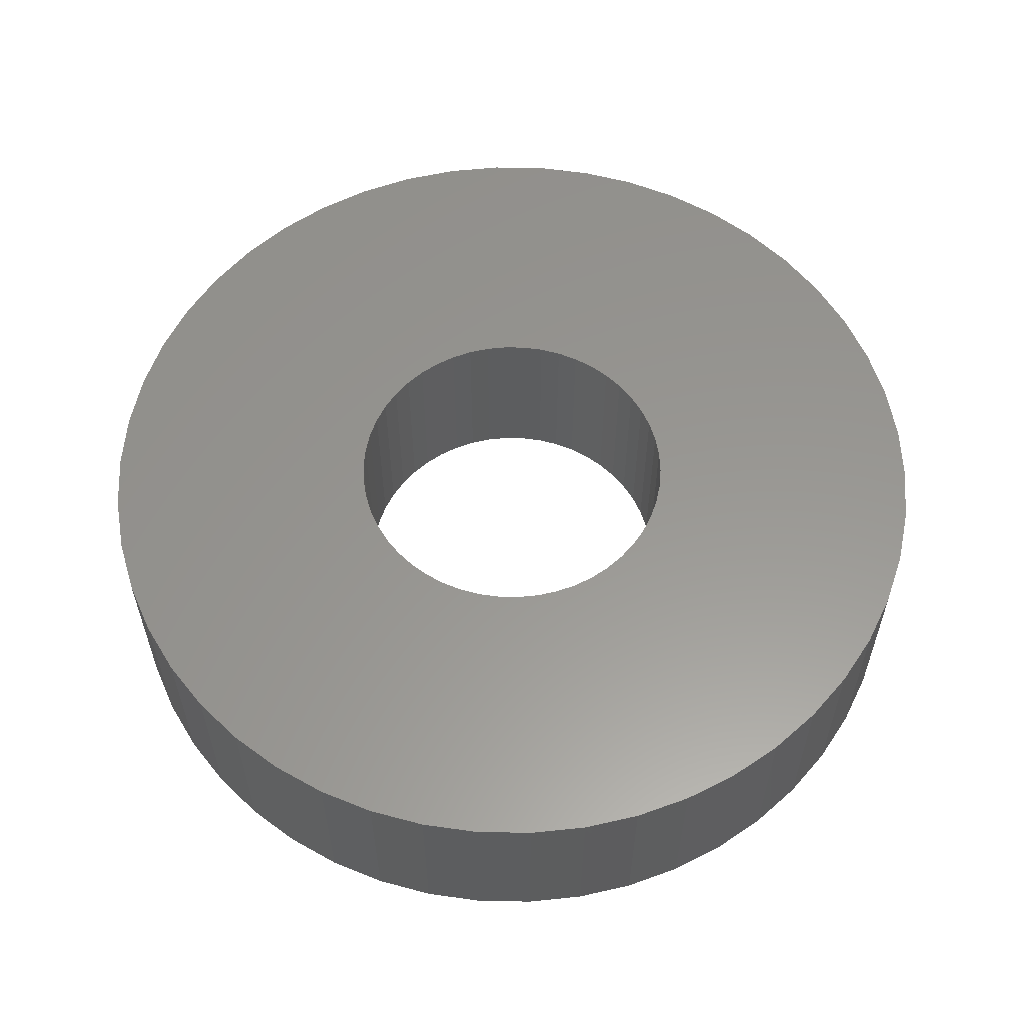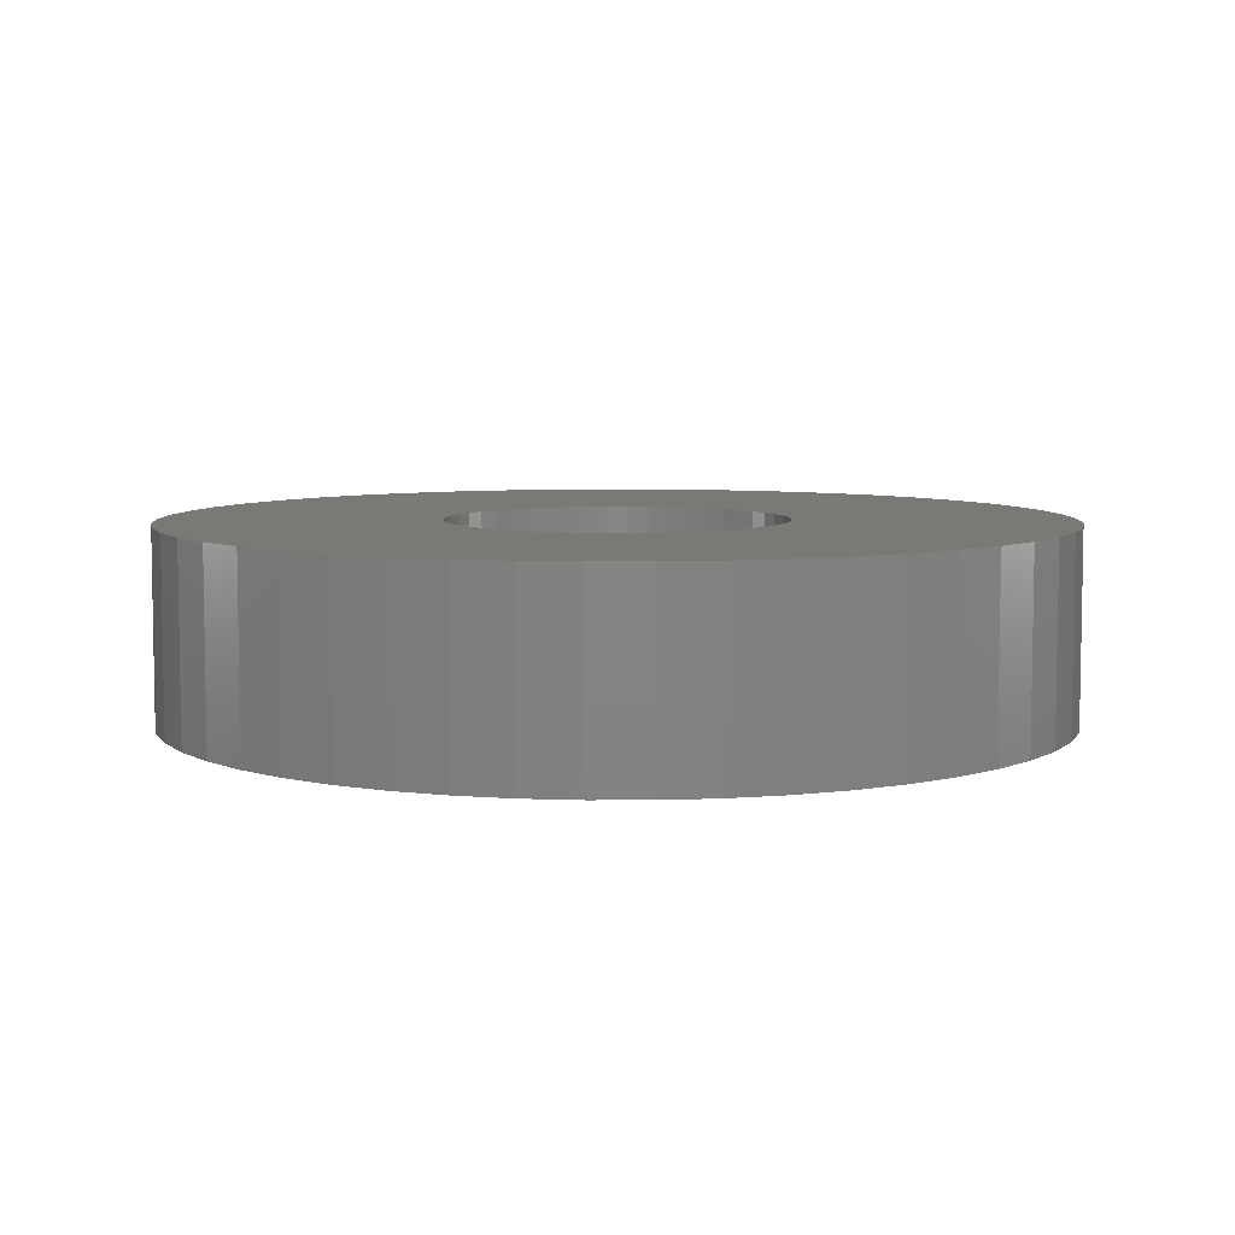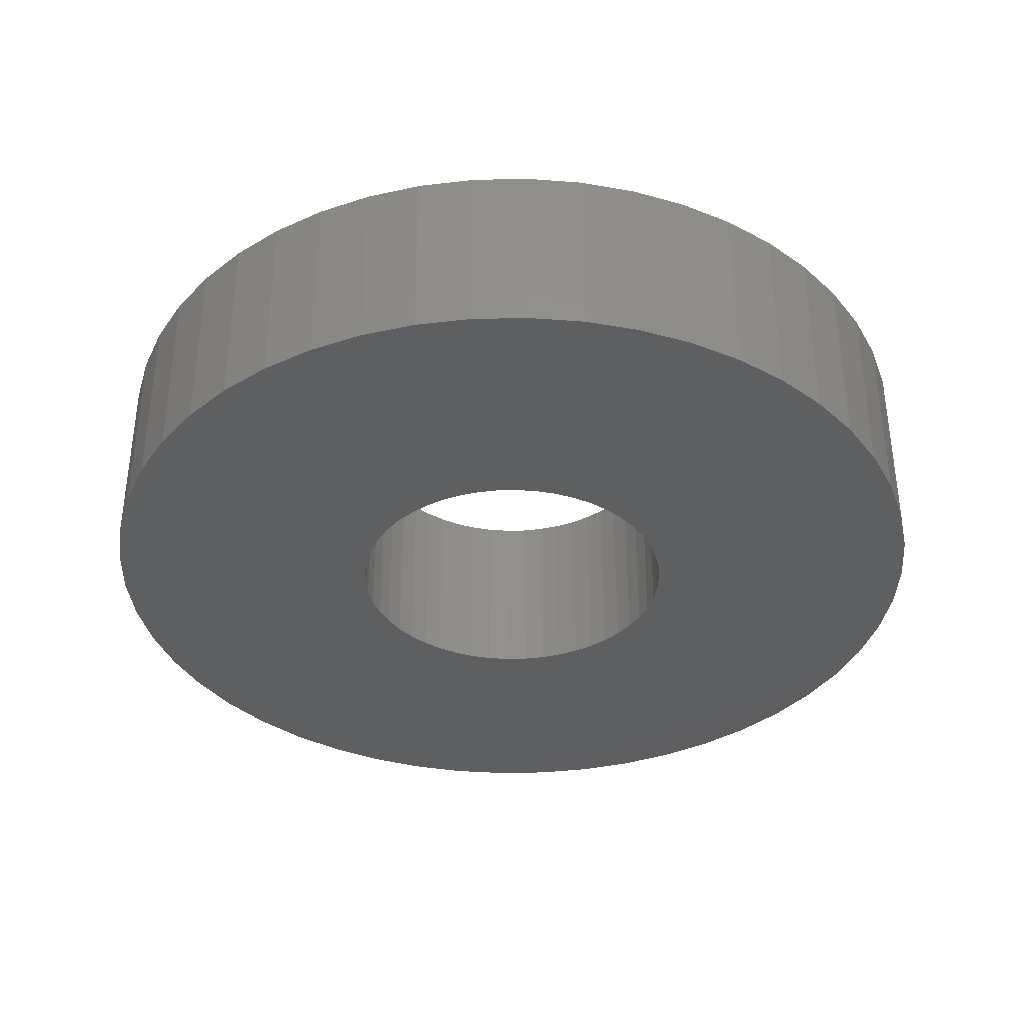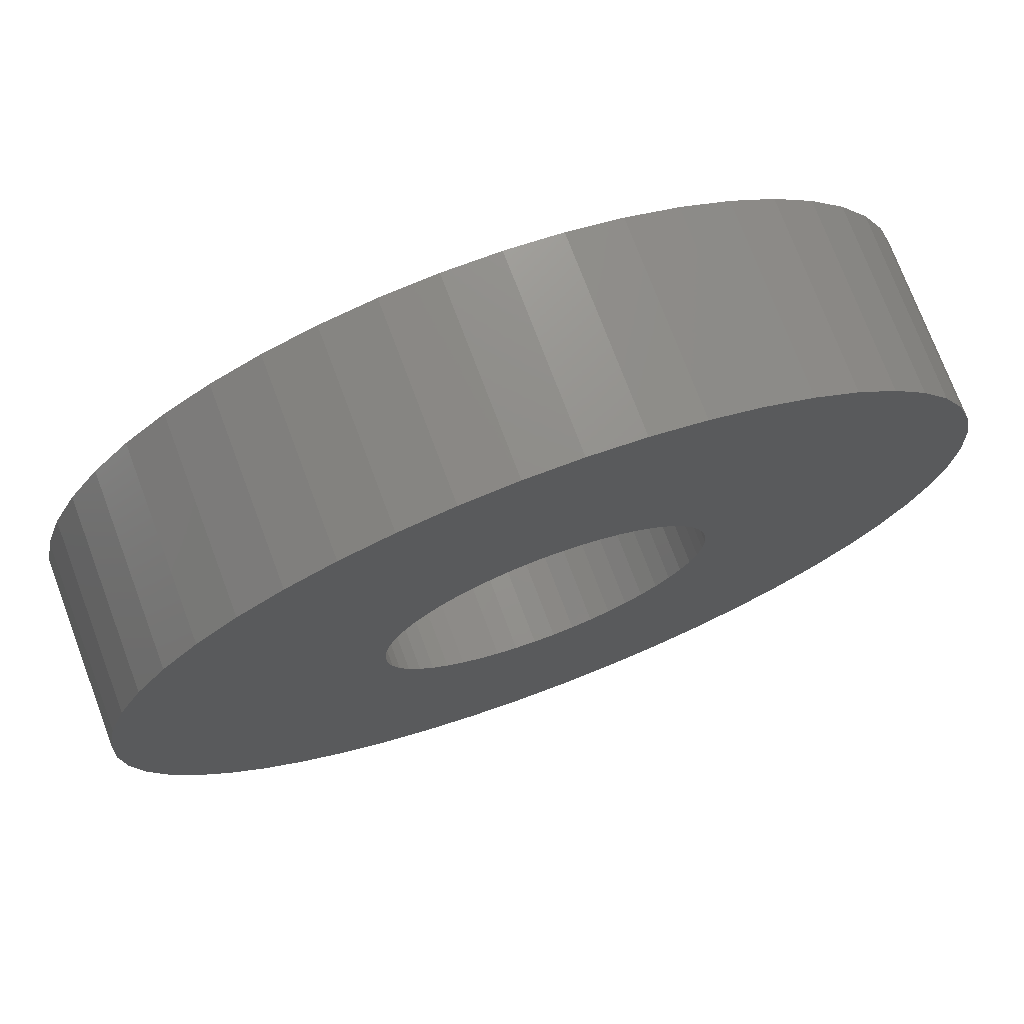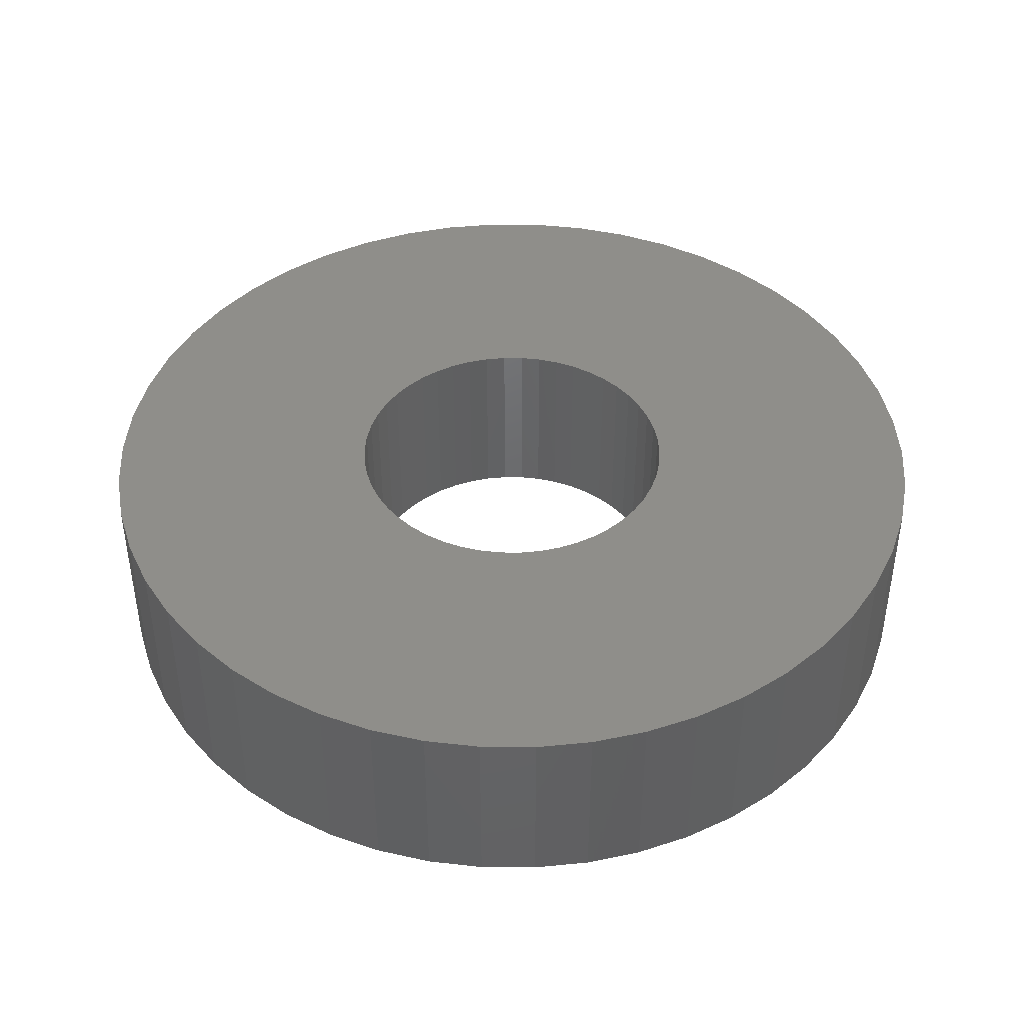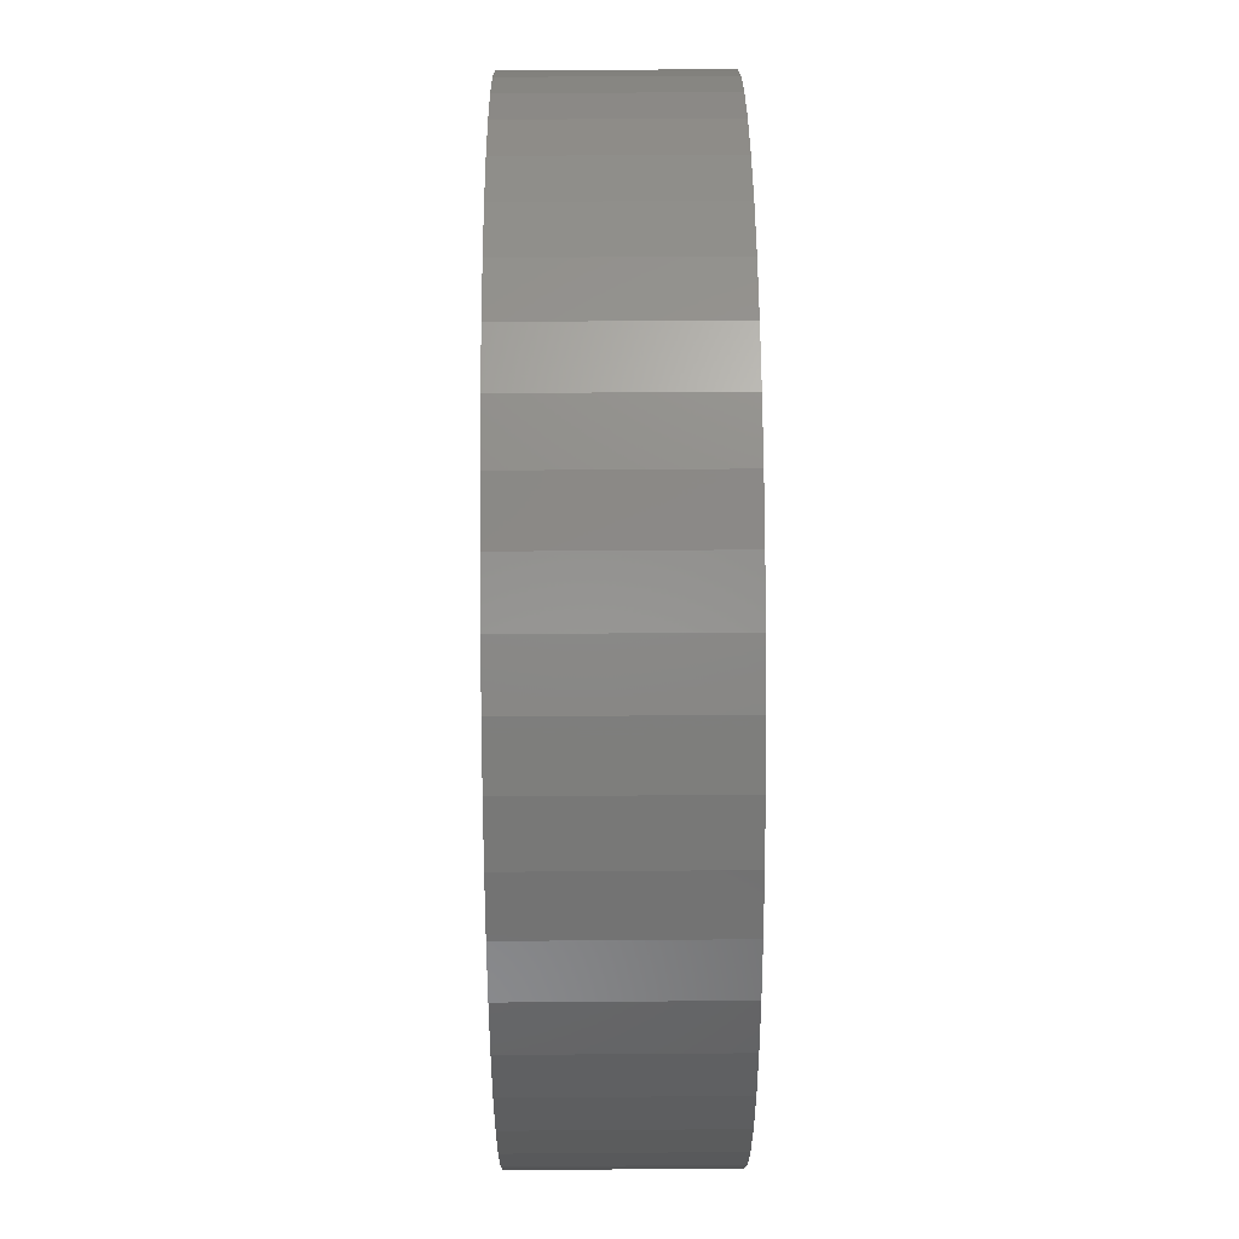
<metadata>
{"format":"stl","ext":"stl","renderer":"f3d","projection":"perspective","resolution":1024,"background":"white","views":[{"elev":58.4,"azim":-85.3,"up":"+Z"},{"elev":6.6,"azim":-151.5,"up":"+Z"},{"elev":-36.8,"azim":-34.4,"up":"+Z"},{"elev":74.1,"azim":-20.6,"up":"+Y"},{"elev":42.9,"azim":-71.5,"up":"+Z"},{"elev":51.6,"azim":-90.5,"up":"+Y"}]}
</metadata>
<code>
# stl→obj: 200 verts, 400 faces
v 18.5 0 4
v 18.35 2.319 -4
v 18.35 2.319 4
v 18.5 0 -4
v -18.5 0 -4
v -18.35 2.319 4
v -18.35 2.319 -4
v -18.5 0 4
v 1.162 18.46 -4
v -1.162 18.46 4
v 1.162 18.46 4
v -1.162 18.46 -4
v -1.162 -18.46 -4
v 1.162 -18.46 4
v -1.162 -18.46 4
v 1.162 -18.46 -4
v 13.49 12.66 -4
v 11.79 14.25 4
v 13.49 12.66 4
v 11.79 14.25 -4
v -11.79 14.25 -4
v -13.49 12.66 4
v -11.79 14.25 4
v -13.49 12.66 -4
v -5.717 17.59 -4
v -7.877 16.74 4
v -5.717 17.59 4
v -7.877 16.74 -4
v 17.2 6.81 4
v 16.21 8.912 -4
v 16.21 8.912 4
v 17.2 6.81 -4
v 14.97 10.87 -4
v 14.97 10.87 4
v 7.877 16.74 -4
v 5.717 17.59 4
v 7.877 16.74 4
v 5.717 17.59 -4
v 9.913 15.62 -4
v 9.913 15.62 4
v -17.2 6.81 -4
v -16.21 8.912 4
v -16.21 8.912 -4
v -17.2 6.81 4
v -14.97 10.87 -4
v -14.97 10.87 4
v -17.92 4.601 -4
v -17.92 4.601 4
v -3.467 18.17 -4
v -3.467 18.17 4
v 17.92 4.601 4
v 17.92 4.601 -4
v 3.467 18.17 4
v 3.467 18.17 -4
v 7 0 4
v 6.945 0.8773 4
v 18.35 -2.319 4
v 6.78 1.741 4
v 6.945 -0.8773 4
v 6.508 2.577 4
v 17.92 -4.601 4
v 6.134 3.372 4
v 6.78 -1.741 4
v 5.663 4.114 4
v 17.2 -6.81 4
v 5.103 4.792 4
v 6.508 -2.577 4
v 4.462 5.394 4
v 16.21 -8.912 4
v 3.751 5.91 4
v 6.134 -3.372 4
v 14.97 -10.87 4
v 2.98 6.334 4
v 2.163 6.657 4
v 1.312 6.876 4
v 0.4395 6.986 4
v -0.4395 6.986 4
v -1.312 6.876 4
v -2.163 6.657 4
v -2.98 6.334 4
v -3.751 5.91 4
v -9.913 15.62 4
v -4.462 5.394 4
v -5.103 4.792 4
v -5.663 4.114 4
v -6.134 3.372 4
v 5.663 -4.114 4
v 13.49 -12.66 4
v 5.103 -4.792 4
v 11.79 -14.25 4
v 4.462 -5.394 4
v 9.913 -15.62 4
v 3.751 -5.91 4
v 7.877 -16.74 4
v 2.98 -6.334 4
v 5.717 -17.59 4
v 2.163 -6.657 4
v 3.467 -18.17 4
v 1.312 -6.876 4
v 0.4395 -6.986 4
v -0.4395 -6.986 4
v -1.312 -6.876 4
v -3.467 -18.17 4
v -2.163 -6.657 4
v -5.717 -17.59 4
v -2.98 -6.334 4
v -7.877 -16.74 4
v -3.751 -5.91 4
v -9.913 -15.62 4
v -4.462 -5.394 4
v -11.79 -14.25 4
v -5.103 -4.792 4
v -13.49 -12.66 4
v -5.663 -4.114 4
v -14.97 -10.87 4
v -6.134 -3.372 4
v -16.21 -8.912 4
v -6.508 -2.577 4
v -17.2 -6.81 4
v -6.78 -1.741 4
v -17.92 -4.601 4
v -6.945 -0.8773 4
v -18.35 -2.319 4
v -7 0 4
v -6.508 2.577 4
v -6.78 1.741 4
v -6.945 0.8773 4
v -9.913 15.62 -4
v 18.35 -2.319 -4
v 14.97 -10.87 -4
v 13.49 -12.66 -4
v 17.92 -4.601 -4
v 17.2 -6.81 -4
v -16.21 -8.912 -4
v -17.2 -6.81 -4
v 7 0 -4
v 6.945 -0.8773 -4
v 6.78 -1.741 -4
v 6.945 0.8773 -4
v 6.508 -2.577 -4
v 16.21 -8.912 -4
v 6.134 -3.372 -4
v 6.78 1.741 -4
v 5.663 -4.114 -4
v 5.103 -4.792 -4
v 11.79 -14.25 -4
v 6.508 2.577 -4
v 4.462 -5.394 -4
v 9.913 -15.62 -4
v 3.751 -5.91 -4
v 7.877 -16.74 -4
v 6.134 3.372 -4
v 2.98 -6.334 -4
v 5.717 -17.59 -4
v 2.163 -6.657 -4
v 3.467 -18.17 -4
v 1.312 -6.876 -4
v 0.4395 -6.986 -4
v -0.4395 -6.986 -4
v -1.312 -6.876 -4
v -3.467 -18.17 -4
v -2.163 -6.657 -4
v -5.717 -17.59 -4
v -2.98 -6.334 -4
v -7.877 -16.74 -4
v -3.751 -5.91 -4
v -9.913 -15.62 -4
v -4.462 -5.394 -4
v -11.79 -14.25 -4
v -5.103 -4.792 -4
v -13.49 -12.66 -4
v -5.663 -4.114 -4
v -14.97 -10.87 -4
v -6.134 -3.372 -4
v 5.663 4.114 -4
v 5.103 4.792 -4
v 4.462 5.394 -4
v 3.751 5.91 -4
v 2.98 6.334 -4
v 2.163 6.657 -4
v 1.312 6.876 -4
v 0.4395 6.986 -4
v -0.4395 6.986 -4
v -1.312 6.876 -4
v -2.163 6.657 -4
v -2.98 6.334 -4
v -3.751 5.91 -4
v -4.462 5.394 -4
v -5.103 4.792 -4
v -5.663 4.114 -4
v -6.134 3.372 -4
v -6.508 2.577 -4
v -6.78 1.741 -4
v -6.945 0.8773 -4
v -7 0 -4
v -6.508 -2.577 -4
v -6.78 -1.741 -4
v -17.92 -4.601 -4
v -6.945 -0.8773 -4
v -18.35 -2.319 -4
f 1 2 3
f 2 1 4
f 5 6 7
f 6 5 8
f 9 10 11
f 10 9 12
f 13 14 15
f 14 13 16
f 17 18 19
f 18 17 20
f 21 22 23
f 22 21 24
f 25 26 27
f 26 25 28
f 29 30 31
f 30 29 32
f 31 33 34
f 33 31 30
f 35 36 37
f 36 35 38
f 39 37 40
f 37 39 35
f 41 42 43
f 42 41 44
f 45 22 24
f 22 45 46
f 47 44 41
f 44 47 48
f 49 27 50
f 27 49 25
f 51 32 29
f 32 51 52
f 3 52 51
f 52 3 2
f 34 17 19
f 17 34 33
f 38 53 36
f 53 38 54
f 54 11 53
f 11 54 9
f 20 40 18
f 40 20 39
f 43 46 45
f 46 43 42
f 7 48 47
f 48 7 6
f 55 1 3
f 56 3 51
f 1 55 57
f 58 51 29
f 59 57 55
f 60 29 31
f 57 59 61
f 62 31 34
f 63 61 59
f 64 34 19
f 61 63 65
f 66 19 18
f 67 65 63
f 68 18 40
f 65 67 69
f 70 40 37
f 71 69 67
f 69 71 72
f 3 56 55
f 51 58 56
f 29 60 58
f 31 62 60
f 73 37 36
f 34 64 62
f 19 66 64
f 18 68 66
f 40 70 68
f 74 36 53
f 37 73 70
f 36 74 73
f 53 75 74
f 11 75 53
f 11 76 75
f 11 77 76
f 10 77 11
f 10 78 77
f 50 78 10
f 78 50 79
f 27 79 50
f 79 27 80
f 26 80 27
f 80 26 81
f 82 81 26
f 81 82 83
f 23 83 82
f 83 23 84
f 22 84 23
f 84 22 85
f 85 46 86
f 46 85 22
f 87 72 71
f 72 87 88
f 89 88 87
f 88 89 90
f 91 90 89
f 90 91 92
f 93 92 91
f 92 93 94
f 95 94 93
f 94 95 96
f 97 96 95
f 96 97 98
f 99 98 97
f 99 14 98
f 100 14 99
f 101 14 100
f 101 15 14
f 102 15 101
f 103 102 104
f 105 104 106
f 102 103 15
f 107 106 108
f 109 108 110
f 111 110 112
f 113 112 114
f 104 105 103
f 115 114 116
f 117 116 118
f 119 118 120
f 121 120 122
f 106 107 105
f 123 122 124
f 42 86 46
f 86 42 125
f 108 109 107
f 44 125 42
f 110 111 109
f 125 44 126
f 112 113 111
f 48 126 44
f 114 115 113
f 126 48 127
f 116 117 115
f 6 127 48
f 118 119 117
f 127 6 124
f 120 121 119
f 8 124 6
f 122 123 121
f 124 8 123
f 28 82 26
f 82 28 128
f 128 23 82
f 23 128 21
f 12 50 10
f 50 12 49
f 57 4 1
f 4 57 129
f 88 130 72
f 130 88 131
f 65 132 61
f 132 65 133
f 61 129 57
f 129 61 132
f 134 119 135
f 119 134 117
f 136 4 129
f 137 129 132
f 4 136 2
f 138 132 133
f 139 2 136
f 140 133 141
f 2 139 52
f 142 141 130
f 143 52 139
f 144 130 131
f 52 143 32
f 145 131 146
f 147 32 143
f 148 146 149
f 32 147 30
f 150 149 151
f 152 30 147
f 30 152 33
f 129 137 136
f 132 138 137
f 133 140 138
f 141 142 140
f 153 151 154
f 130 144 142
f 131 145 144
f 146 148 145
f 149 150 148
f 155 154 156
f 151 153 150
f 154 155 153
f 156 157 155
f 16 157 156
f 16 158 157
f 16 159 158
f 13 159 16
f 13 160 159
f 161 160 13
f 160 161 162
f 163 162 161
f 162 163 164
f 165 164 163
f 164 165 166
f 167 166 165
f 166 167 168
f 169 168 167
f 168 169 170
f 171 170 169
f 170 171 172
f 172 173 174
f 173 172 171
f 175 33 152
f 33 175 17
f 176 17 175
f 17 176 20
f 177 20 176
f 20 177 39
f 178 39 177
f 39 178 35
f 179 35 178
f 35 179 38
f 180 38 179
f 38 180 54
f 181 54 180
f 181 9 54
f 182 9 181
f 183 9 182
f 183 12 9
f 184 12 183
f 49 184 185
f 25 185 186
f 184 49 12
f 28 186 187
f 128 187 188
f 21 188 189
f 24 189 190
f 185 25 49
f 45 190 191
f 43 191 192
f 41 192 193
f 47 193 194
f 186 28 25
f 7 194 195
f 134 174 173
f 174 134 196
f 187 128 28
f 135 196 134
f 188 21 128
f 196 135 197
f 189 24 21
f 198 197 135
f 190 45 24
f 197 198 199
f 191 43 45
f 200 199 198
f 192 41 43
f 199 200 195
f 193 47 41
f 5 195 200
f 194 7 47
f 195 5 7
f 151 92 94
f 92 151 149
f 146 88 90
f 88 146 131
f 72 141 69
f 141 72 130
f 135 121 198
f 121 135 119
f 154 94 96
f 94 154 151
f 156 96 98
f 96 156 154
f 16 98 14
f 98 16 156
f 69 133 65
f 133 69 141
f 161 15 103
f 15 161 13
f 165 105 107
f 105 165 163
f 163 103 105
f 103 163 161
f 171 115 173
f 115 171 113
f 171 111 113
f 111 171 169
f 198 123 200
f 123 198 121
f 200 8 5
f 8 200 123
f 149 90 92
f 90 149 146
f 173 117 134
f 117 173 115
f 167 107 109
f 107 167 165
f 169 109 111
f 109 169 167
f 152 64 175
f 64 152 62
f 180 73 74
f 73 180 179
f 186 79 80
f 79 186 185
f 125 191 86
f 191 125 192
f 137 55 136
f 55 137 59
f 177 66 68
f 66 177 176
f 183 76 77
f 76 183 182
f 179 70 73
f 70 179 178
f 127 193 126
f 193 127 194
f 85 189 84
f 189 85 190
f 185 78 79
f 78 185 184
f 189 83 84
f 83 189 188
f 142 67 140
f 67 142 71
f 168 112 110
f 112 168 170
f 116 196 118
f 196 116 174
f 150 95 93
f 95 150 153
f 175 66 176
f 66 175 64
f 181 74 75
f 74 181 180
f 182 75 76
f 75 182 181
f 178 68 70
f 68 178 177
f 124 194 127
f 194 124 195
f 126 192 125
f 192 126 193
f 86 190 85
f 190 86 191
f 184 77 78
f 77 184 183
f 188 81 83
f 81 188 187
f 187 80 81
f 80 187 186
f 136 56 139
f 56 136 55
f 145 87 144
f 87 145 89
f 114 174 116
f 174 114 172
f 157 100 99
f 100 157 158
f 147 62 152
f 62 147 60
f 143 60 147
f 60 143 58
f 139 58 143
f 58 139 56
f 138 59 137
f 59 138 63
f 144 71 142
f 71 144 87
f 162 106 104
f 106 162 164
f 158 101 100
f 101 158 159
f 122 195 124
f 195 122 199
f 118 197 120
f 197 118 196
f 112 172 114
f 172 112 170
f 153 97 95
f 97 153 155
f 155 99 97
f 99 155 157
f 145 91 89
f 91 145 148
f 140 63 138
f 63 140 67
f 160 104 102
f 104 160 162
f 164 108 106
f 108 164 166
f 120 199 122
f 199 120 197
f 148 93 91
f 93 148 150
f 159 102 101
f 102 159 160
f 166 110 108
f 110 166 168

</code>
